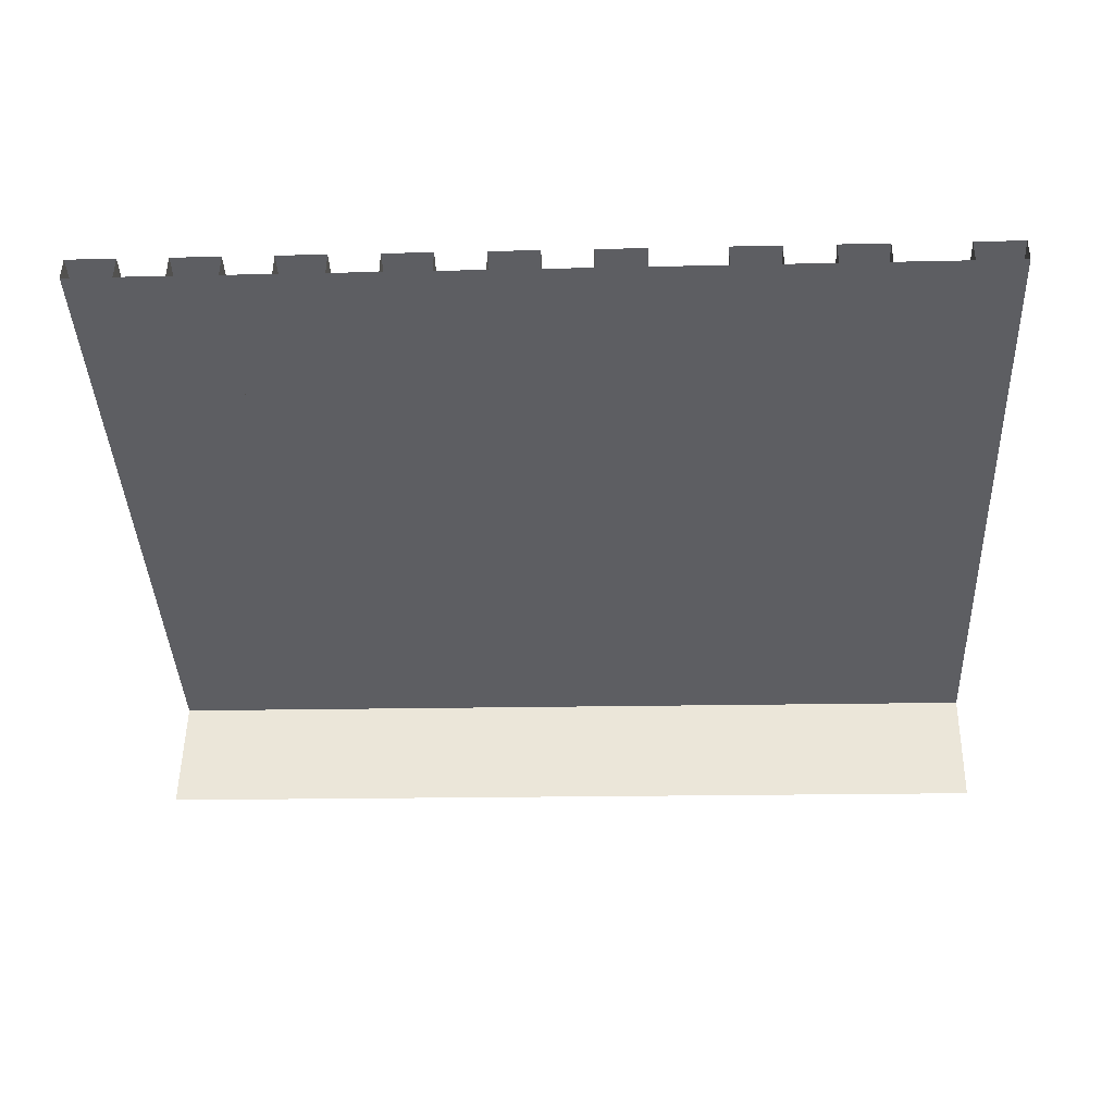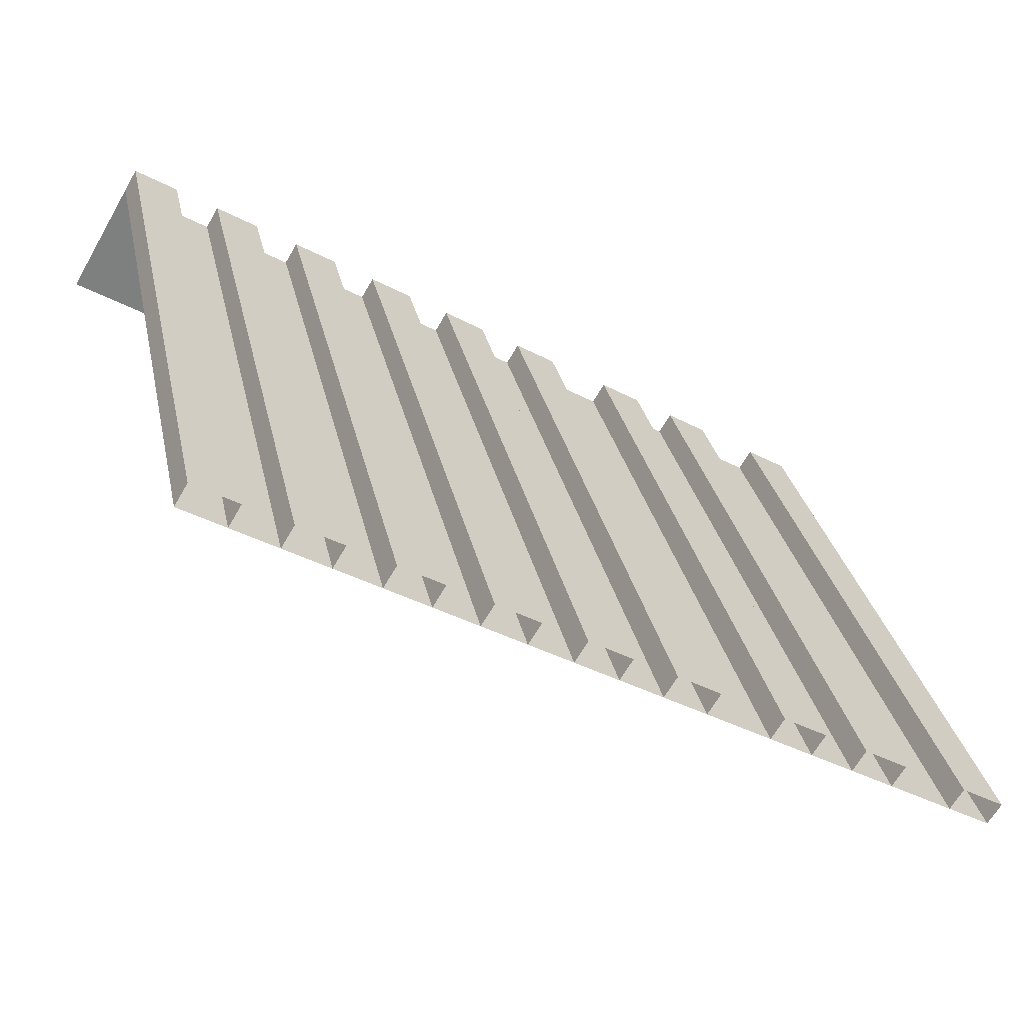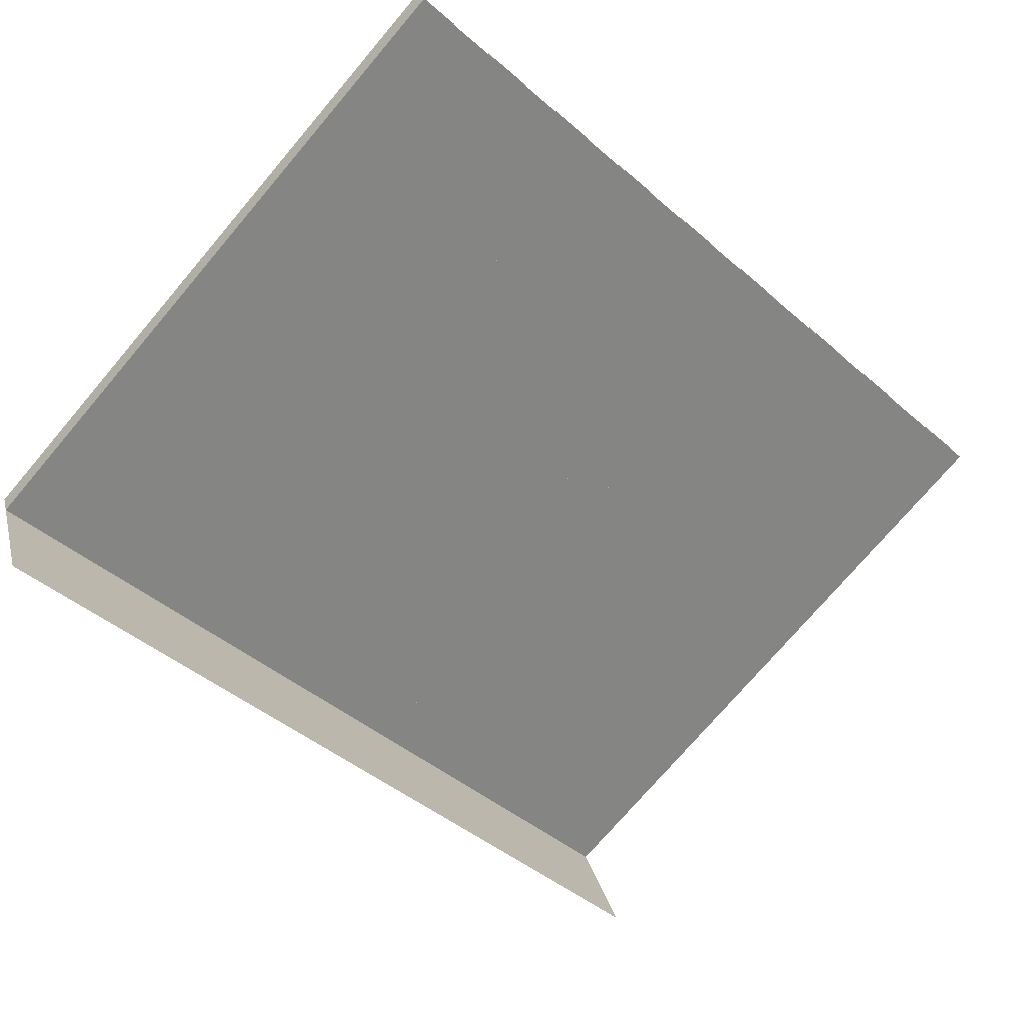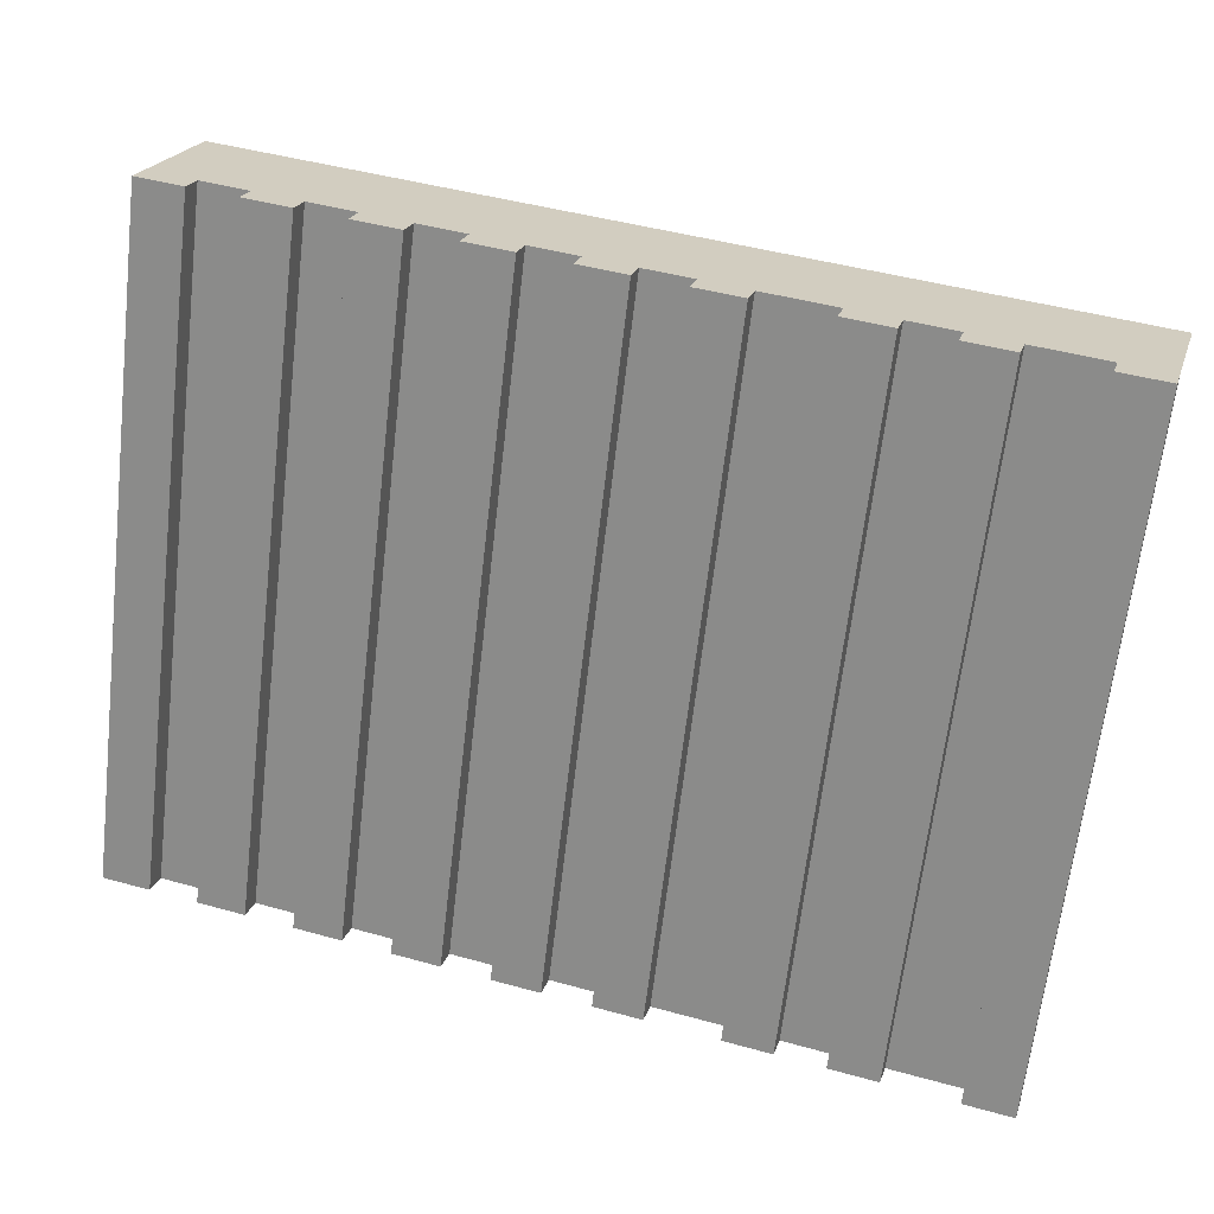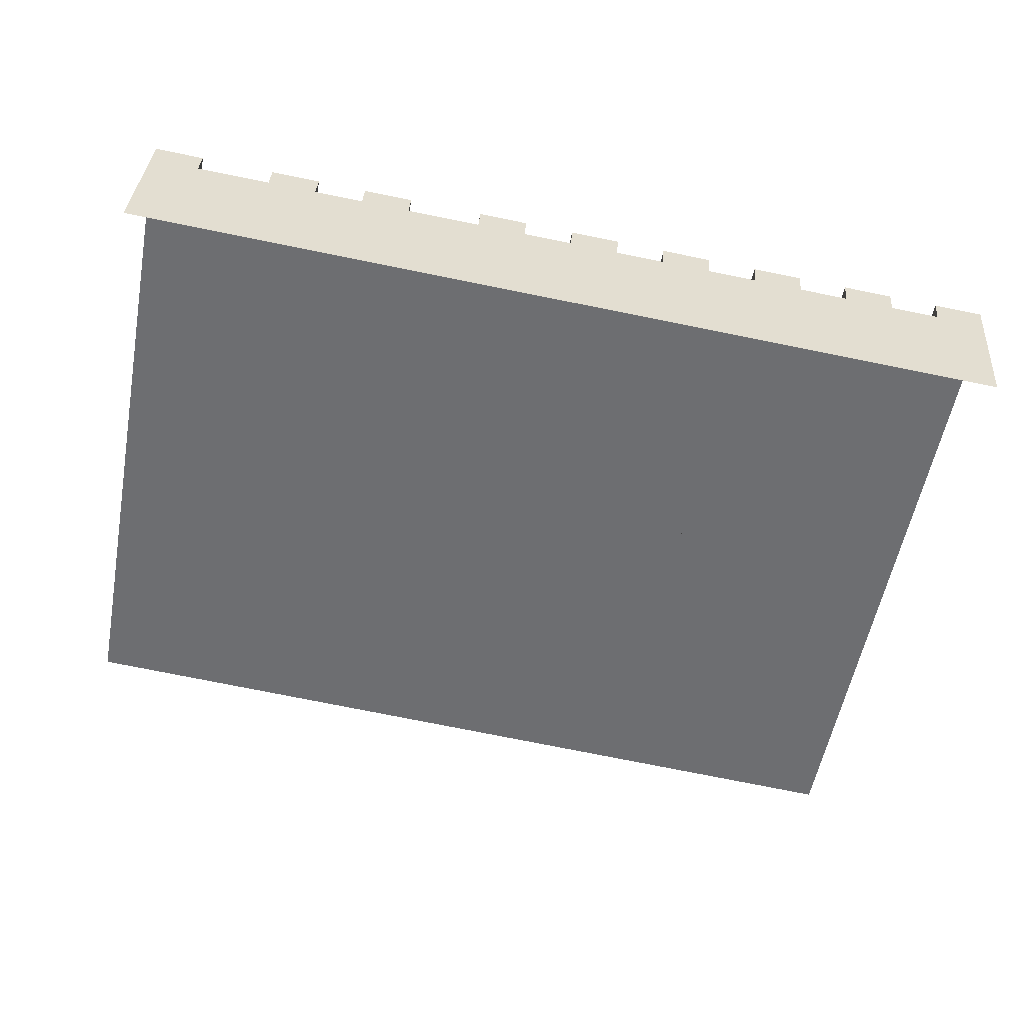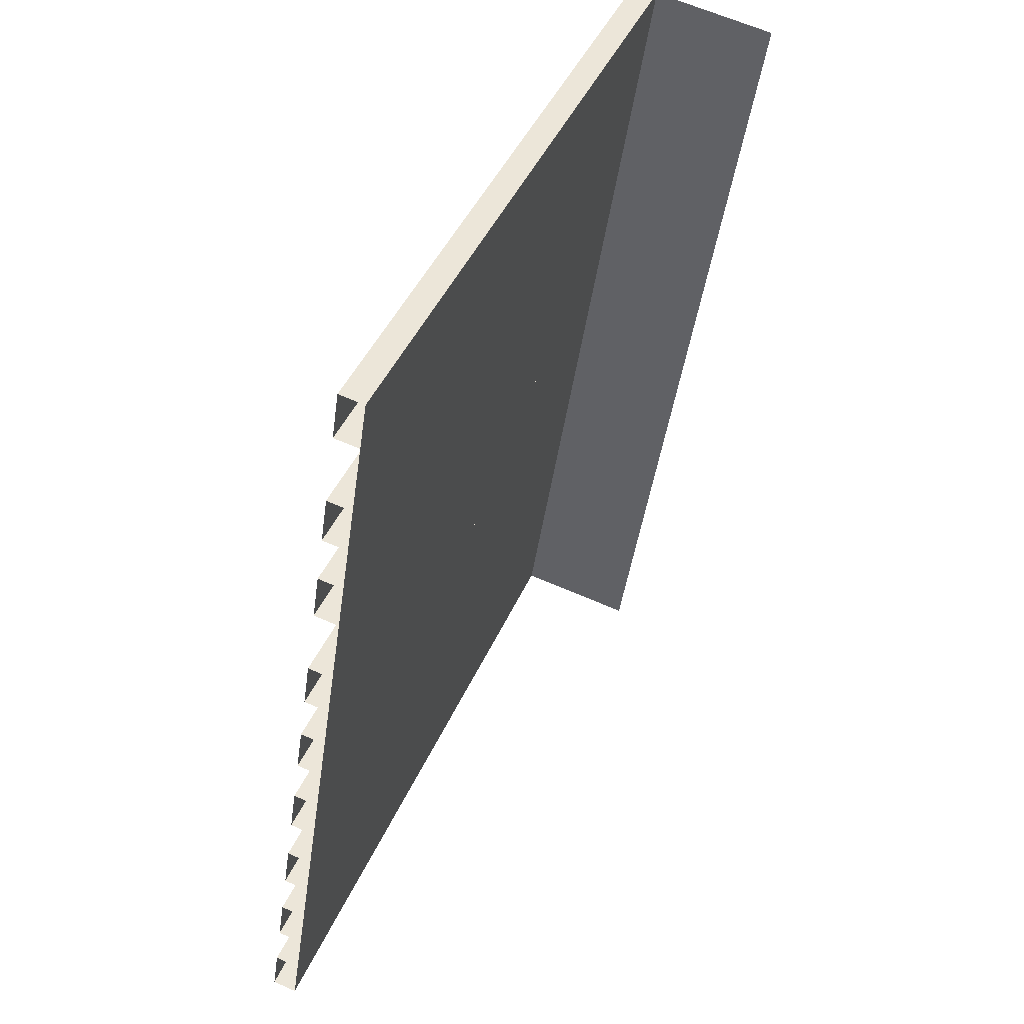
<metadata>
{"format":"obj","ext":"obj","renderer":"f3d","projection":"perspective","resolution":1024,"background":"white","views":[{"elev":-16.7,"azim":2.7,"up":"+Z"},{"elev":-40.1,"azim":-33.0,"up":"+Y"},{"elev":-45.2,"azim":-44.7,"up":"+Z"},{"elev":45.7,"azim":17.7,"up":"+Y"},{"elev":-77.0,"azim":168.7,"up":"+Z"},{"elev":-43.5,"azim":82.2,"up":"+Y"}]}
</metadata>
<code>
o cube
v -1.125 2.342 -1.293
v -1.125 2.461 -1.005
v -1.125 0.725 -0.6238
v -1.125 0.8446 -0.3351
v 1.125 2.461 -1.005
v 1.125 2.342 -1.293
v 1.125 0.8446 -0.3351
v 1.125 0.725 -0.6238
f 4 7 5 2
f 6 1 2 5
o cube
v -0.875 2.461 -1.005
v -0.875 2.485 -0.947
v -0.875 0.8446 -0.3351
v -0.875 0.8685 -0.2773
v -0.75 2.485 -0.947
v -0.75 2.461 -1.005
v -0.75 0.8685 -0.2773
v -0.75 0.8446 -0.3351
f 12 15 13 10
f 11 12 10 9
f 15 16 14 13
f 14 9 10 13
o cube
v -1.125 2.461 -1.005
v -1.125 2.485 -0.947
v -1.125 0.8446 -0.3351
v -1.125 0.8685 -0.2773
v -1 2.485 -0.947
v -1 2.461 -1.005
v -1 0.8685 -0.2773
v -1 0.8446 -0.3351
f 20 23 21 18
f 19 20 18 17
f 23 24 22 21
f 22 17 18 21
o cube
v -0.625 2.461 -1.005
v -0.625 2.485 -0.947
v -0.625 0.8446 -0.3351
v -0.625 0.8685 -0.2773
v -0.5 2.485 -0.947
v -0.5 2.461 -1.005
v -0.5 0.8685 -0.2773
v -0.5 0.8446 -0.3351
f 28 31 29 26
f 27 28 26 25
f 31 32 30 29
f 30 25 26 29
o cube
v 0.125 2.461 -1.005
v 0.125 2.485 -0.947
v 0.125 0.8446 -0.3351
v 0.125 0.8685 -0.2773
v 0.25 2.485 -0.947
v 0.25 2.461 -1.005
v 0.25 0.8685 -0.2773
v 0.25 0.8446 -0.3351
f 36 39 37 34
f 35 36 34 33
f 39 40 38 37
f 38 33 34 37
o cube
v -0.125 2.461 -1.005
v -0.125 2.485 -0.947
v -0.125 0.8446 -0.3351
v -0.125 0.8685 -0.2773
v 1.863e-09 2.485 -0.947
v 9.313e-10 2.461 -1.005
v 1.863e-09 0.8685 -0.2773
v 9.313e-10 0.8446 -0.3351
f 44 47 45 42
f 43 44 42 41
f 47 48 46 45
f 46 41 42 45
o cube
v -0.375 2.461 -1.005
v -0.375 2.485 -0.947
v -0.375 0.8446 -0.3351
v -0.375 0.8685 -0.2773
v -0.25 2.485 -0.947
v -0.25 2.461 -1.005
v -0.25 0.8685 -0.2773
v -0.25 0.8446 -0.3351
f 52 55 53 50
f 51 52 50 49
f 55 56 54 53
f 54 49 50 53
o cube
v 0.6875 2.461 -1.005
v 0.6875 2.485 -0.947
v 0.6875 0.8446 -0.3351
v 0.6875 0.8685 -0.2773
v 0.8125 2.485 -0.947
v 0.8125 2.461 -1.005
v 0.8125 0.8685 -0.2773
v 0.8125 0.8446 -0.3351
f 60 63 61 58
f 59 60 58 57
f 63 64 62 61
f 62 57 58 61
o cube
v 0.4375 2.461 -1.005
v 0.4375 2.485 -0.947
v 0.4375 0.8446 -0.3351
v 0.4375 0.8685 -0.2773
v 0.5625 2.485 -0.947
v 0.5625 2.461 -1.005
v 0.5625 0.8685 -0.2773
v 0.5625 0.8446 -0.3351
f 68 71 69 66
f 67 68 66 65
f 71 72 70 69
f 70 65 66 69
o cube
v 1 2.461 -1.005
v 1 2.485 -0.947
v 1 0.8446 -0.3351
v 1 0.8685 -0.2773
v 1.125 2.485 -0.947
v 1.125 2.461 -1.005
v 1.125 0.8685 -0.2773
v 1.125 0.8446 -0.3351
f 76 79 77 74
f 75 76 74 73
f 79 80 78 77
f 78 73 74 77

</code>
